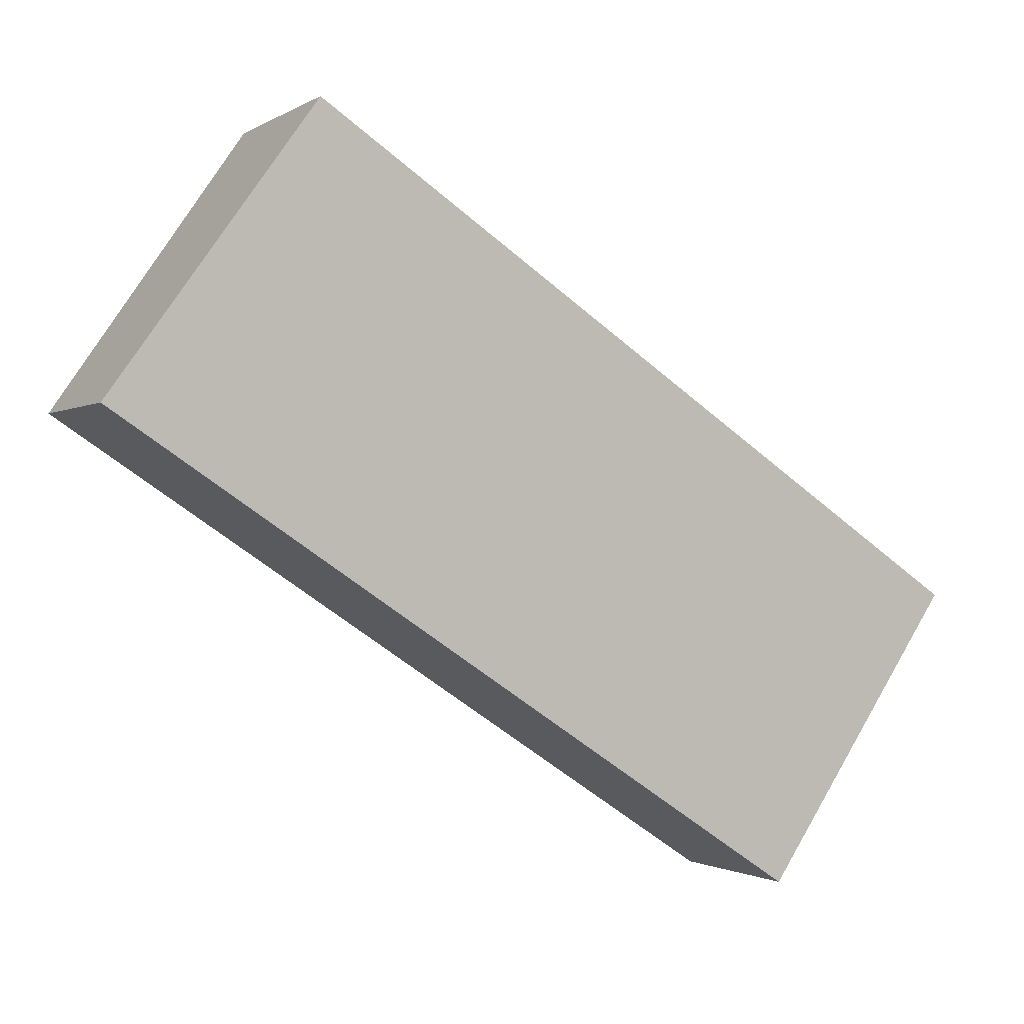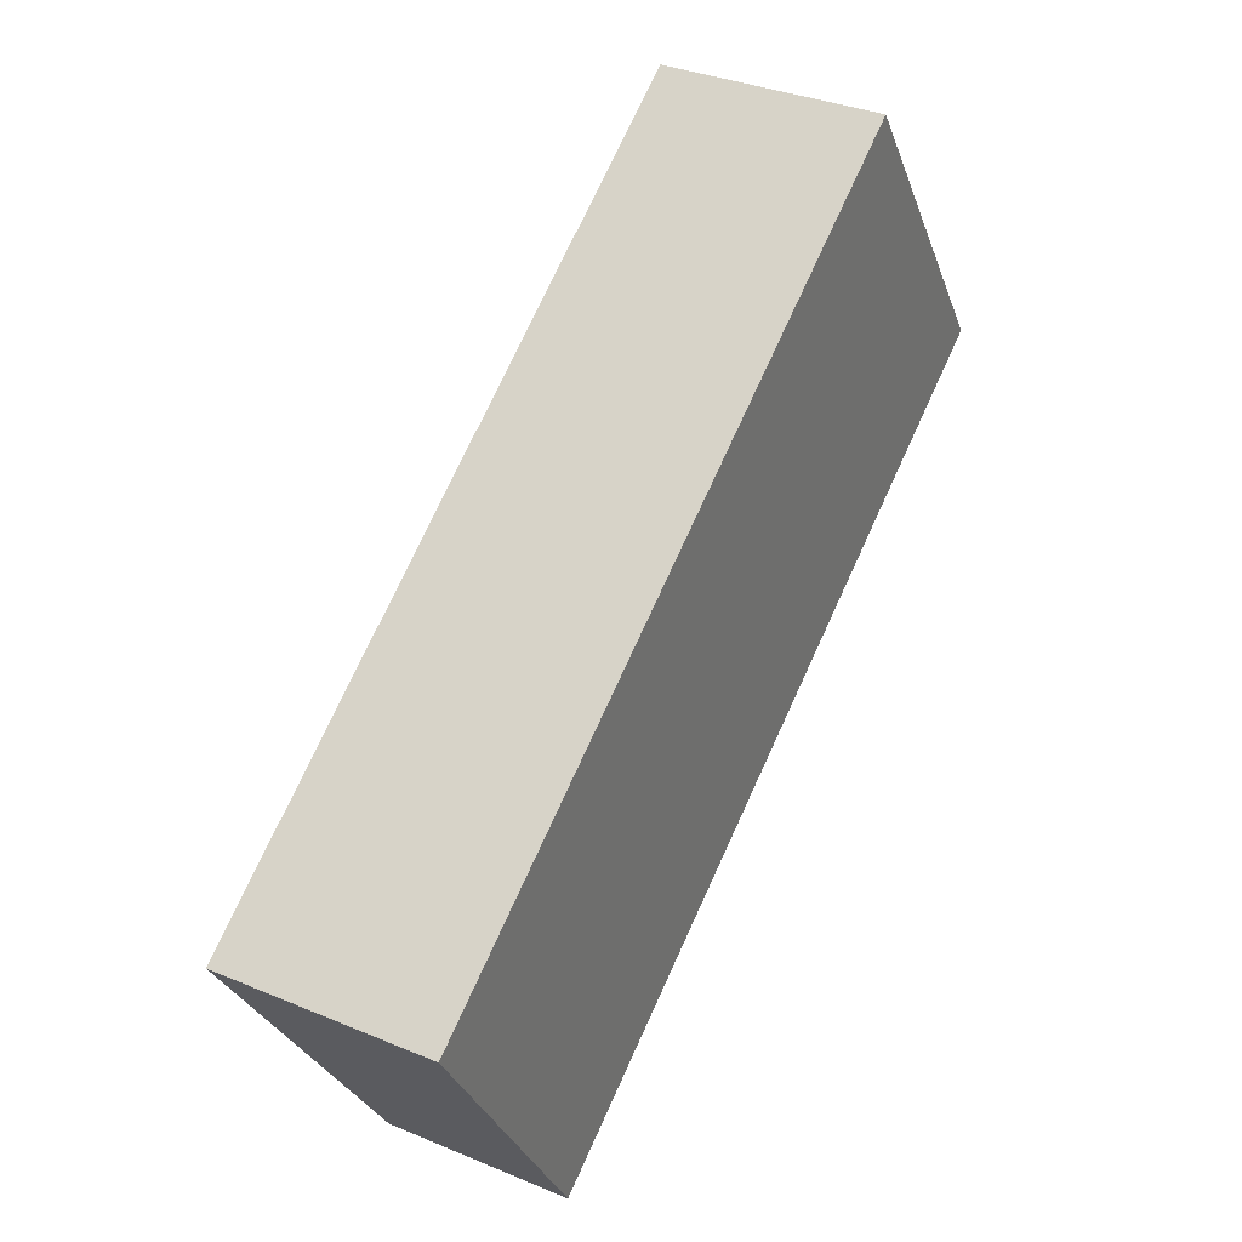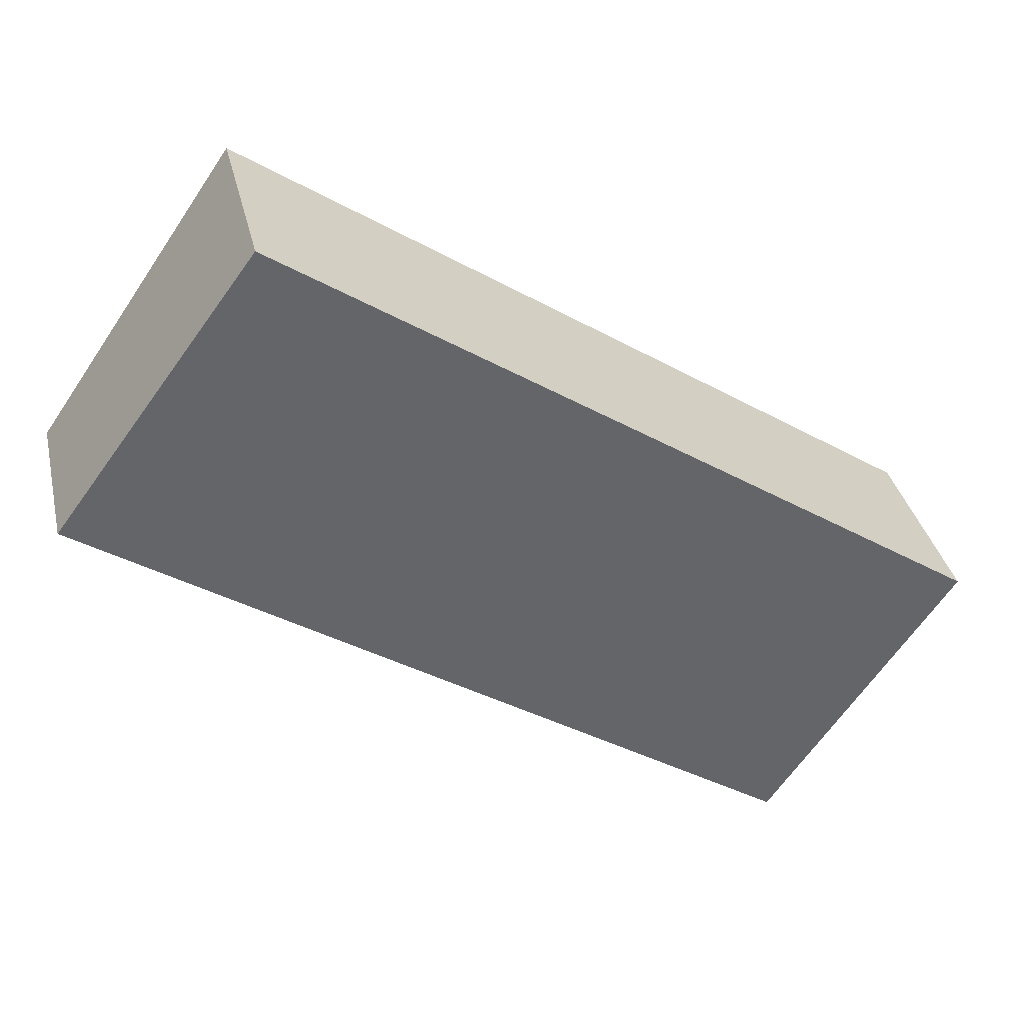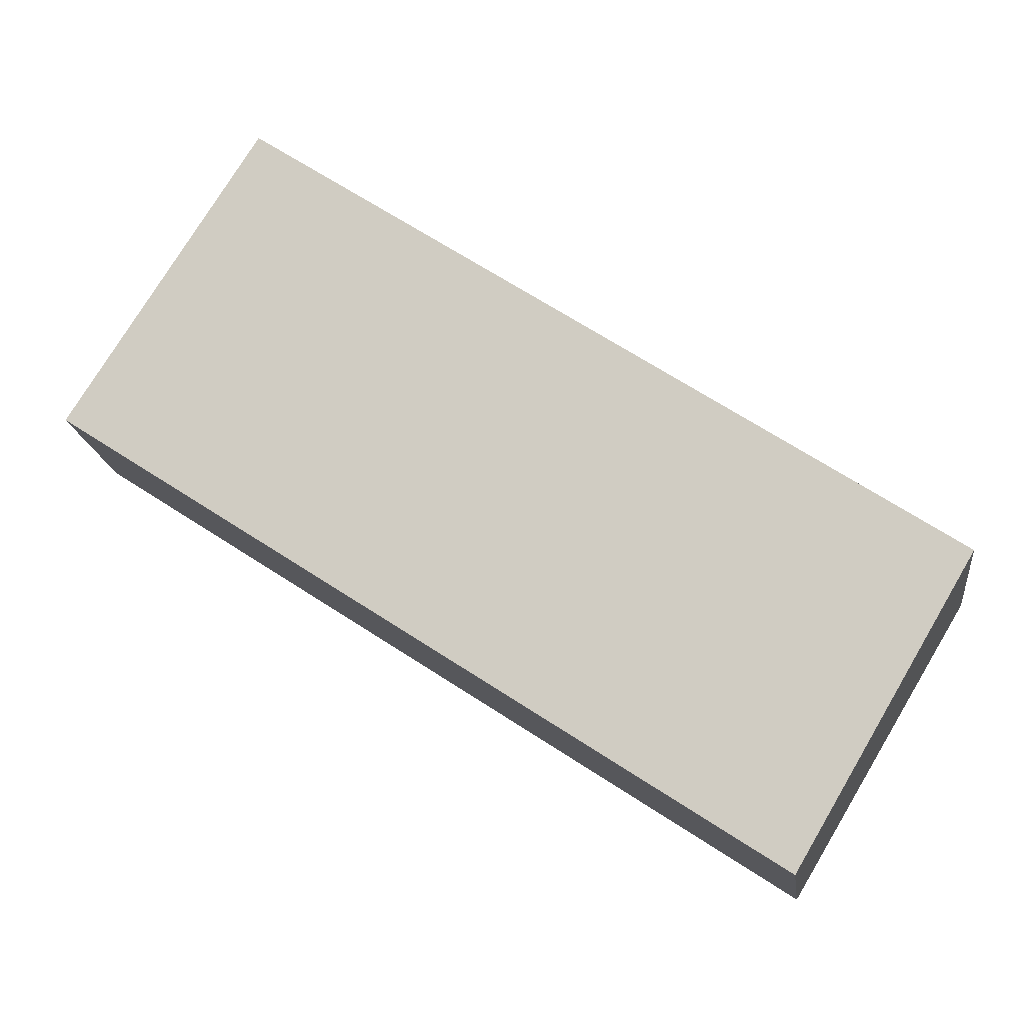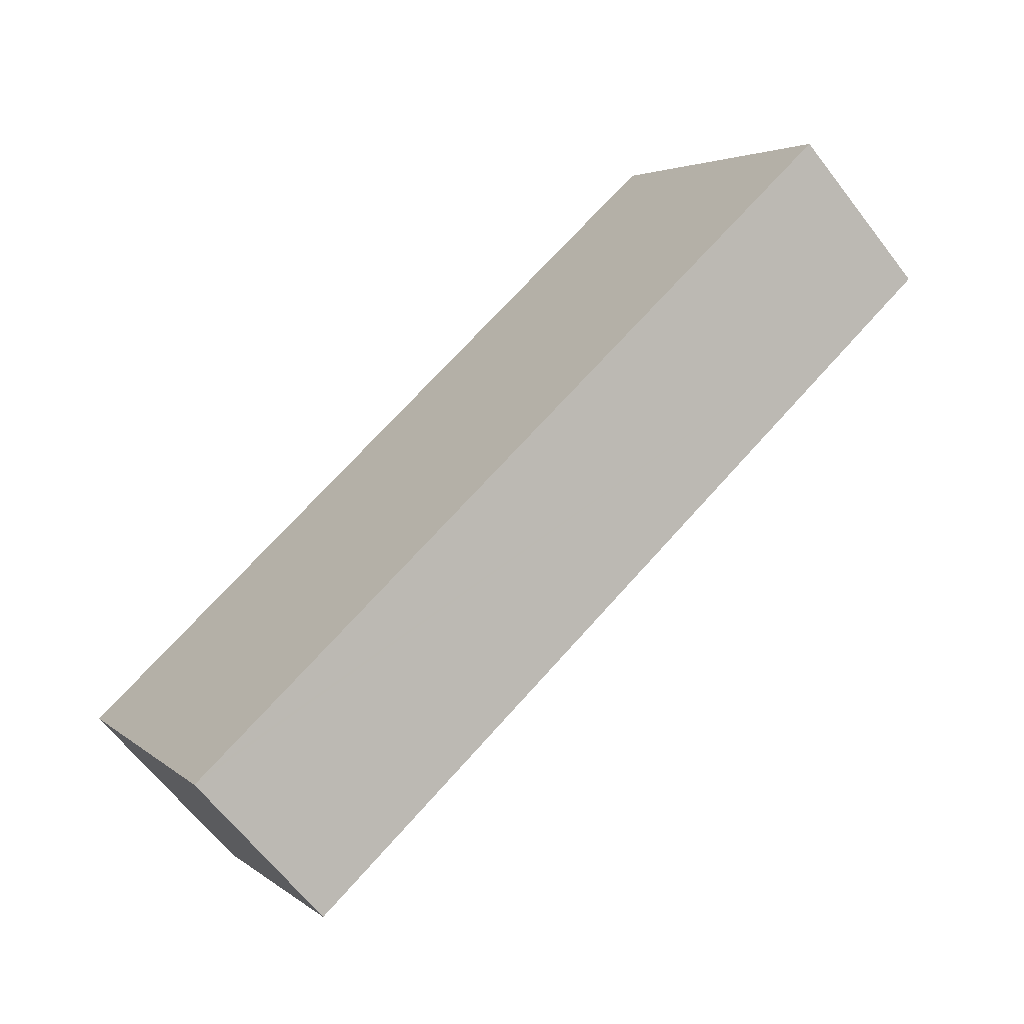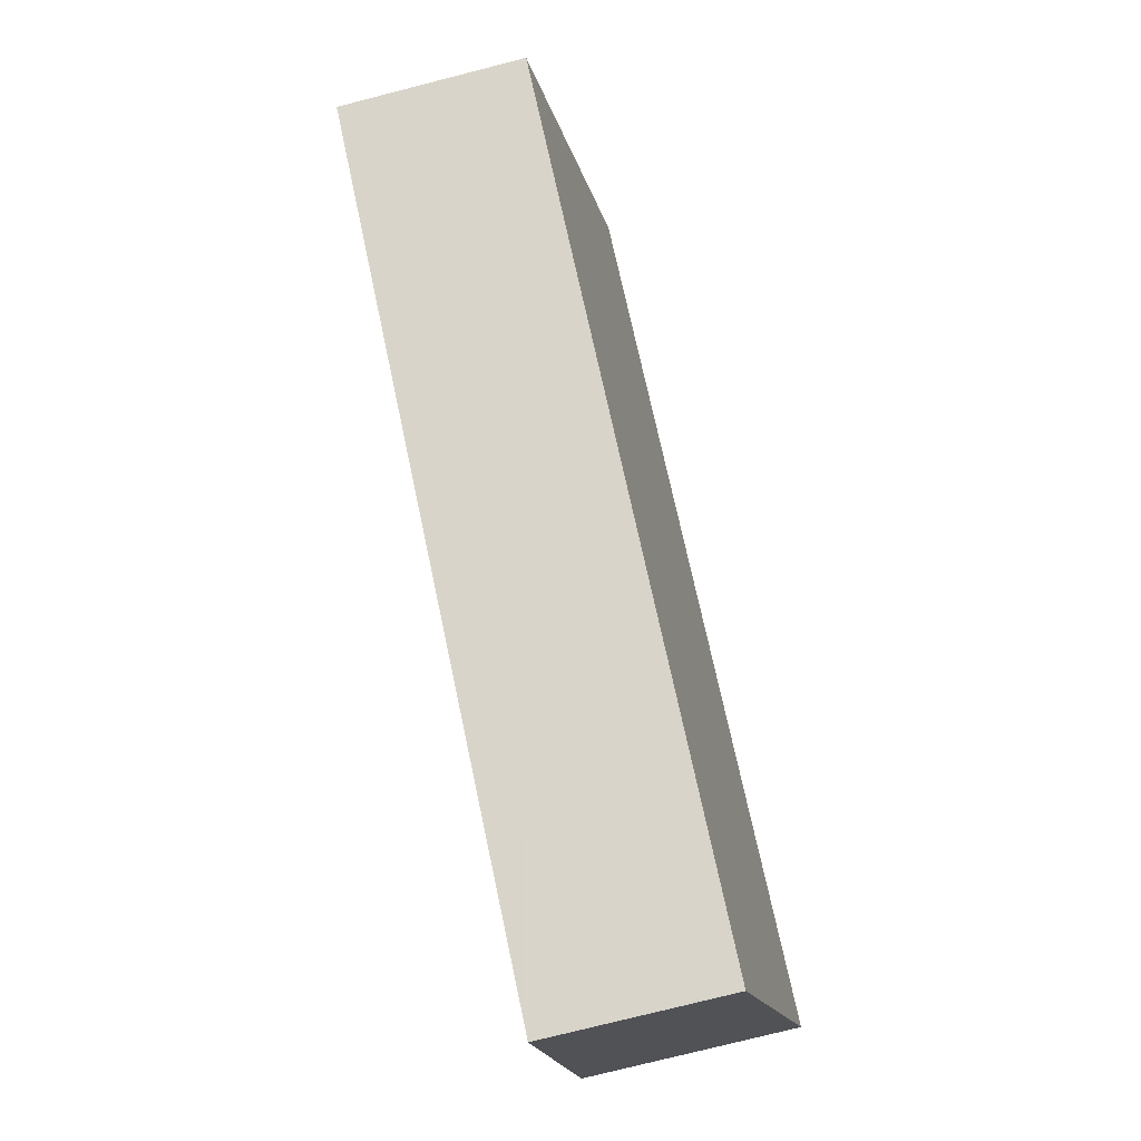
<metadata>
{"format":"obj","ext":"obj","renderer":"f3d","projection":"perspective","resolution":1024,"background":"white","views":[{"elev":-1.1,"azim":153.5,"up":"+Z"},{"elev":34.0,"azim":-60.4,"up":"+Z"},{"elev":34.7,"azim":167.3,"up":"+Z"},{"elev":-16.9,"azim":-172.7,"up":"+Z"},{"elev":-64.5,"azim":37.6,"up":"+Z"},{"elev":-75.9,"azim":104.3,"up":"+Z"}]}
</metadata>
<code>
v  0.688 1.906 -1.149
v  1.835 1.728 -2.813
v  1.727 1.728 -2.884
v  8.757 1.728 1.745
v  6.818 2.029 4.557
v  0 2.024 1.239e-16
v  1.727 1.766e-16 -2.884
v  0.688 7.036e-17 -1.149
v  0 0 0
v  6.818 -2.79e-16 4.557
v  8.757 -1.069e-16 1.745
v  1.835 1.722e-16 -2.813
g defaultobject
f 1 2 3
f 2 1 4
f 4 1 5
f 5 1 6
f 7 1 3
f 1 7 8
f 1 8 6
f 6 8 9
f 6 10 5
f 10 6 9
f 10 4 5
f 4 10 11
f 2 7 3
f 7 2 4
f 7 4 12
f 12 4 11
f 12 8 7
f 8 12 9
f 9 12 11
f 9 11 10

</code>
